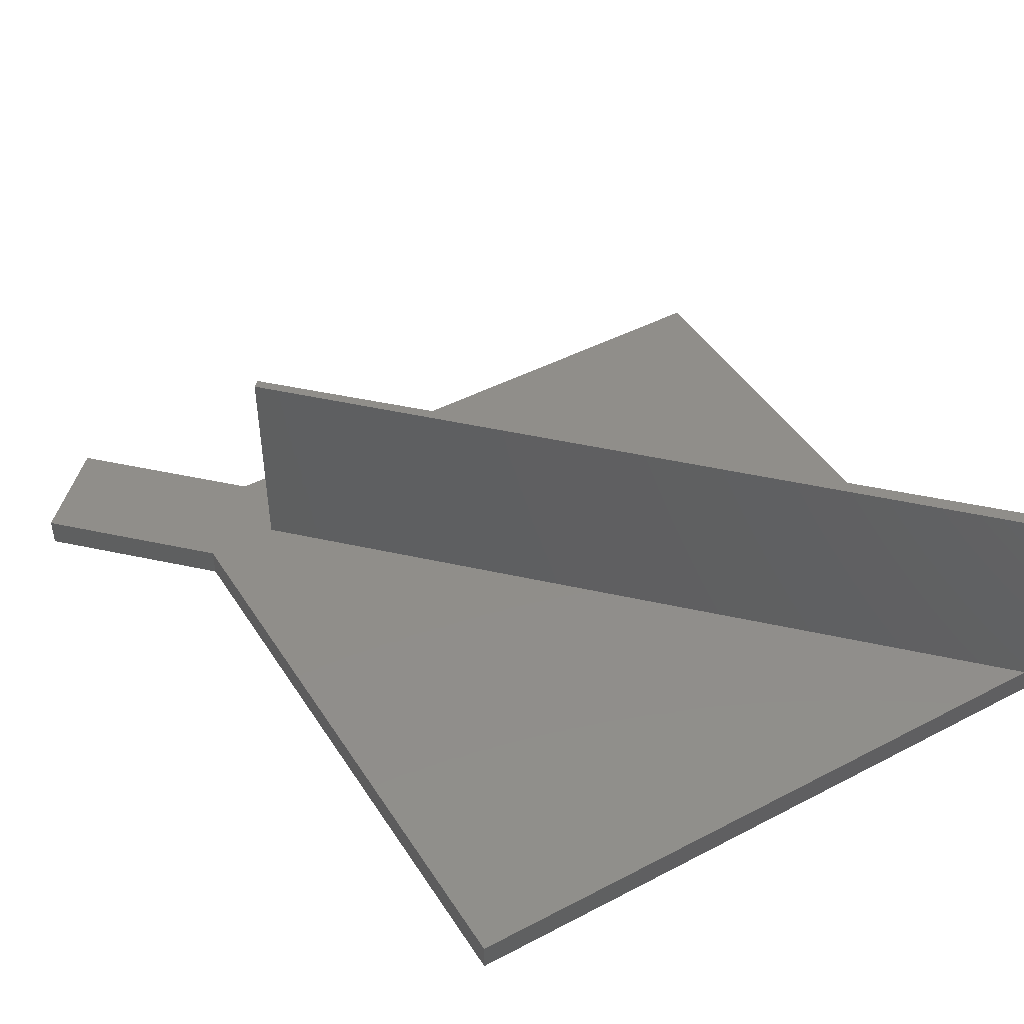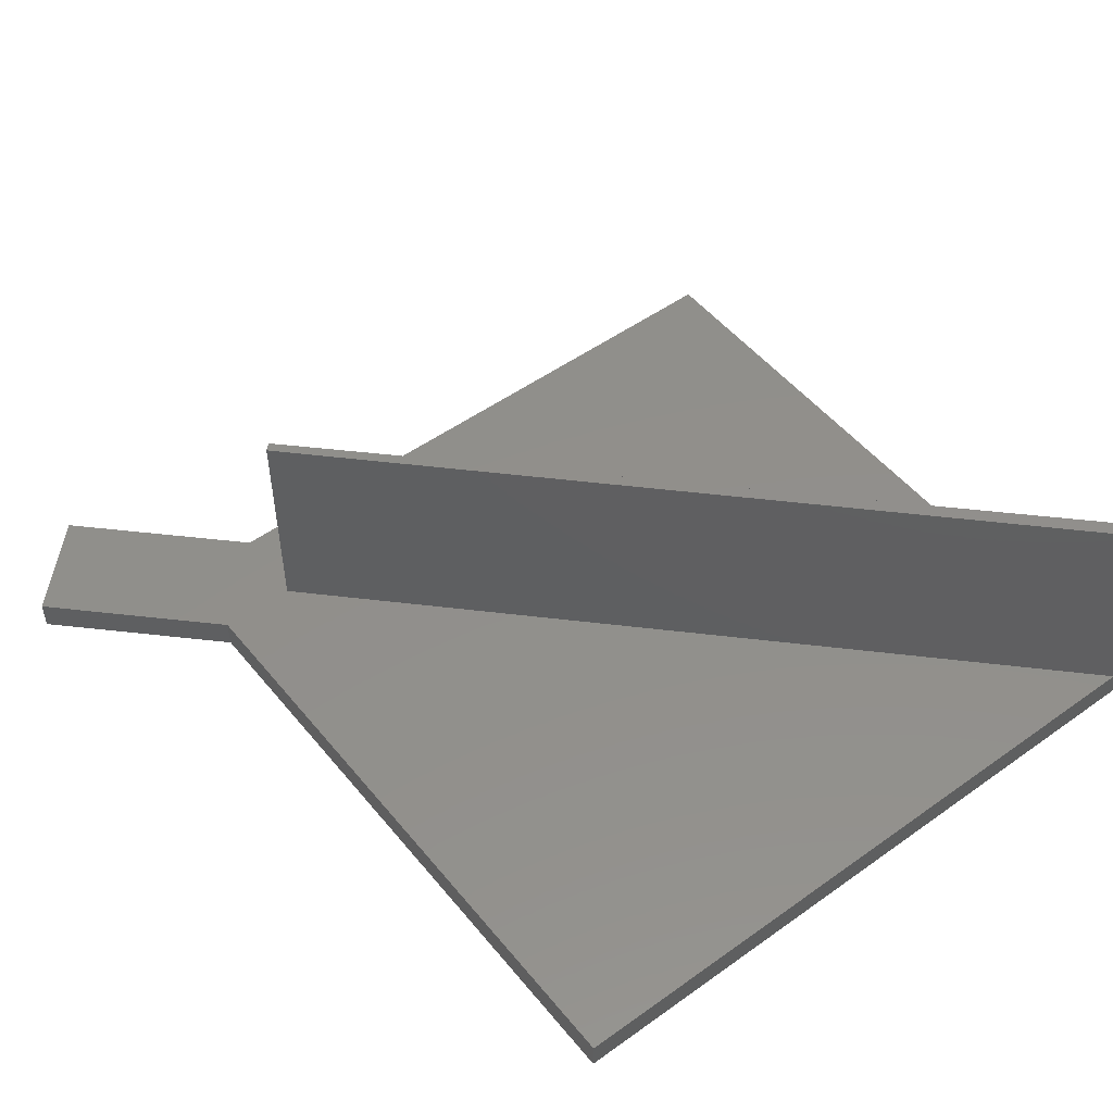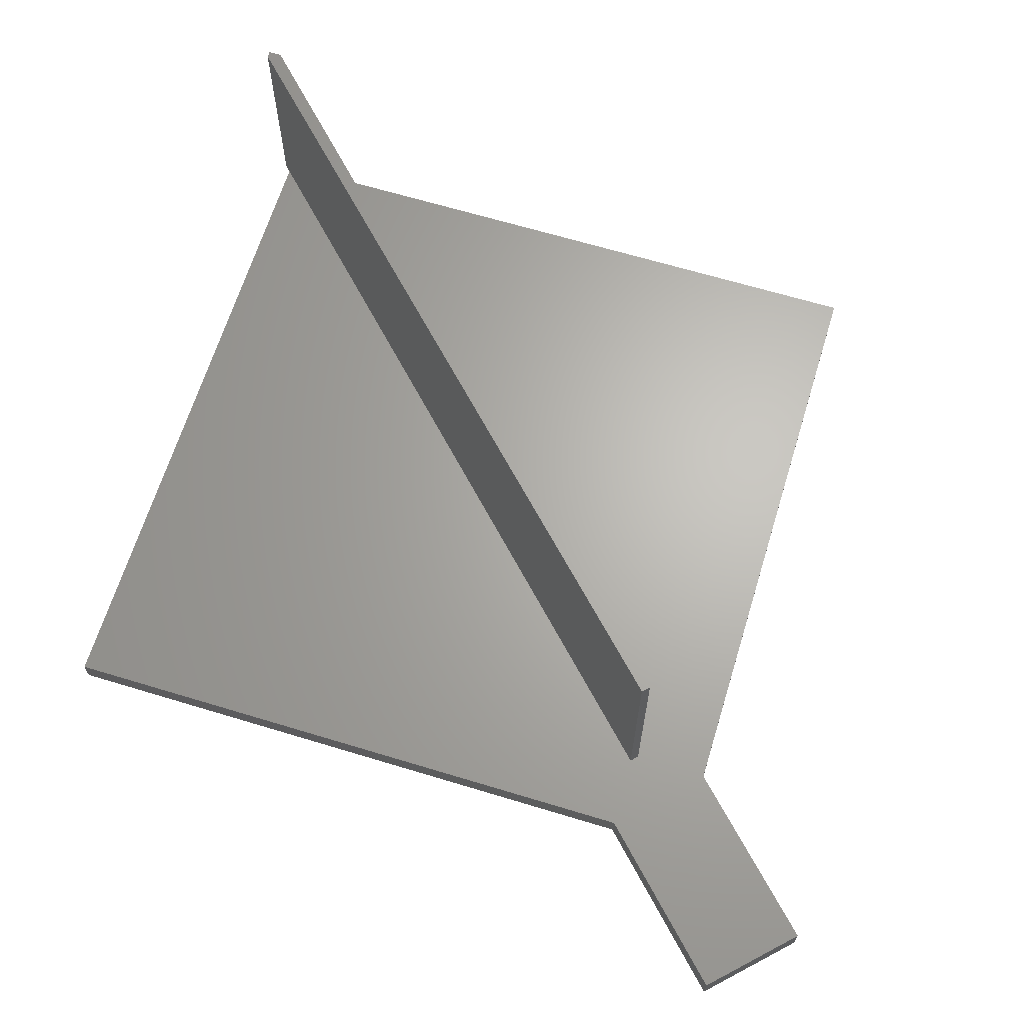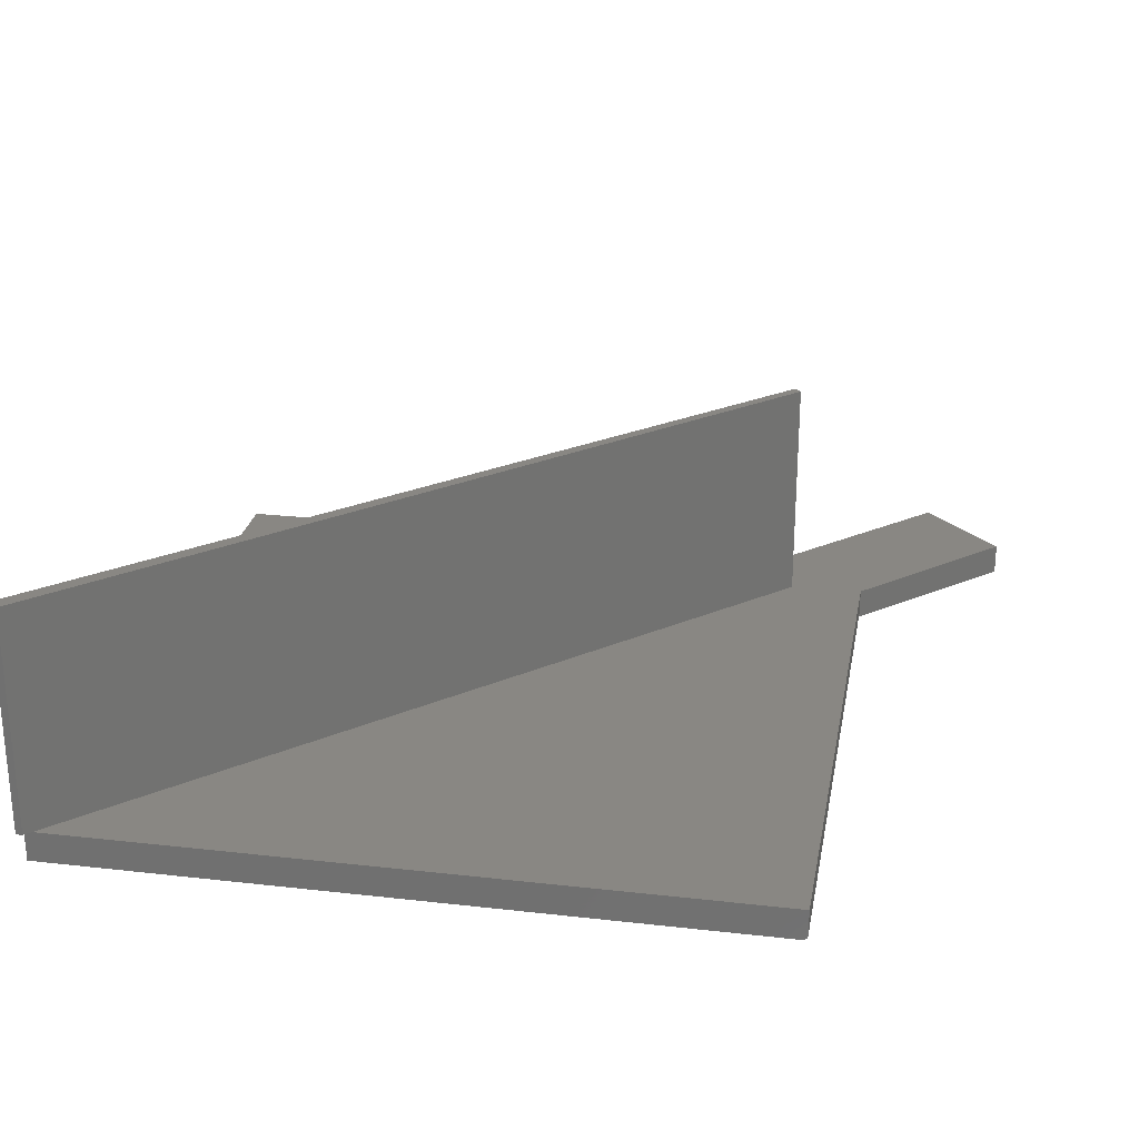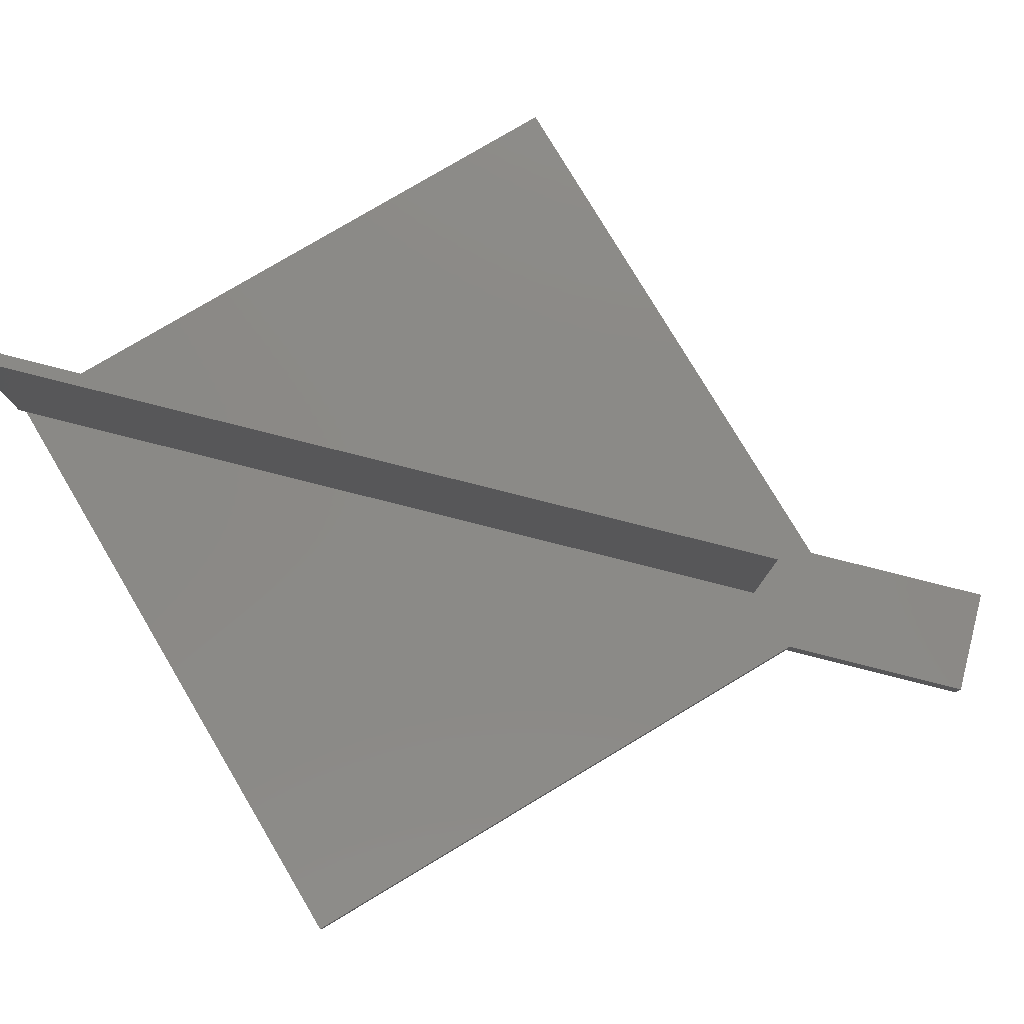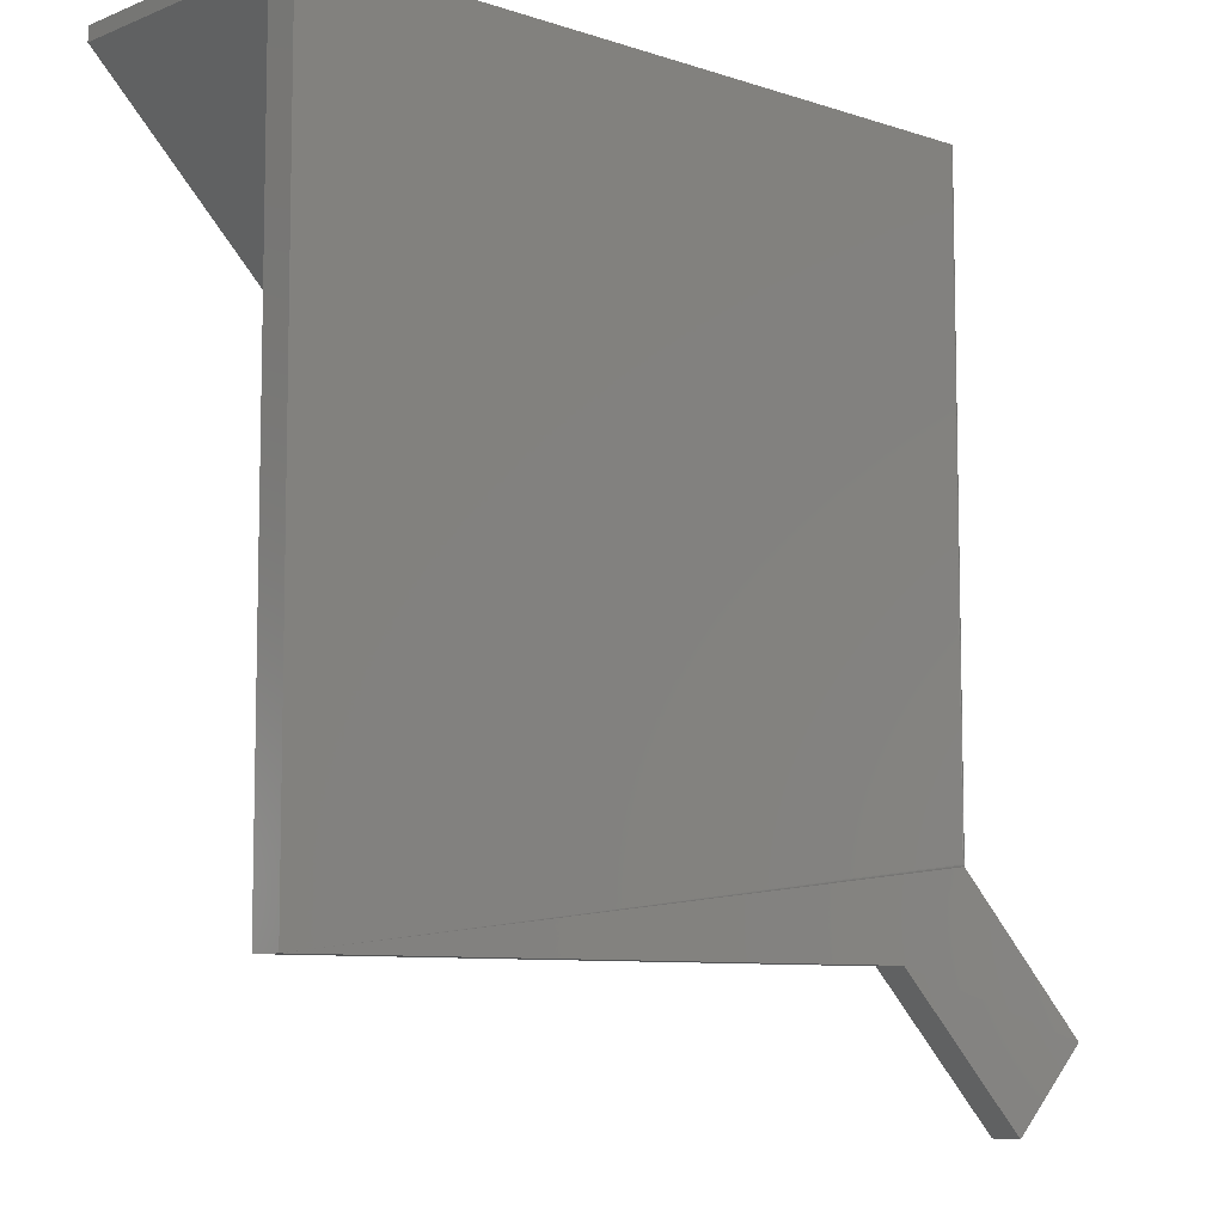
<metadata>
{"format":"stl","ext":"stl","renderer":"f3d","projection":"perspective","resolution":1024,"background":"white","views":[{"elev":45.7,"azim":59.1,"up":"+Z"},{"elev":51.1,"azim":52.1,"up":"+Z"},{"elev":65.5,"azim":-73.0,"up":"+Z"},{"elev":25.6,"azim":-169.7,"up":"+Z"},{"elev":78.9,"azim":-120.8,"up":"+Z"},{"elev":-8.0,"azim":137.5,"up":"+Y"}]}
</metadata>
<code>
# stl→obj: 42 verts, 80 faces
v 0.5312 0.5088 0.04688
v 0.5312 0.5271 0.04688
v 0.5391 0.5165 0.04688
v 0.5391 0.5368 0.04688
v 0.5192 0.5271 0.04688
v 0.5289 0.5368 0.04688
v -0.4128 -0.5384 0.04688
v -0.75 -0.6328 0.04688
v -0.6286 -0.7542 0.04688
v -0.5342 -0.417 0.04688
v -0.4118 -0.4242 0.04688
v -0.4219 -0.4141 0.04688
v -0.5342 0.5271 0.04688
v 0.5312 -0.5384 0.04688
v 0.5312 0.5271 0
v -0.5264 0.5271 0
v -0.5279 0.5271 0.0001501
v -0.5294 0.5271 0.0005947
v -0.5307 0.5271 0.001317
v -0.5319 0.5271 0.002288
v -0.5329 0.5271 0.003472
v -0.5336 0.5271 0.004823
v -0.5341 0.5271 0.006288
v -0.5342 0.5271 0.007812
v 0.5312 -0.5384 0
v -0.4219 -0.4141 0.3906
v 0.5289 0.5368 0.3906
v -0.4118 -0.4242 0.3906
v 0.5391 0.5165 0.3906
v 0.5391 0.5368 0.3906
v -0.75 -0.6328 0
v -0.6286 -0.7542 0
v -0.4128 -0.5384 0
v -0.53 -0.4128 0.0008966
v -0.5289 -0.4117 0.0004182
v -0.5277 -0.4106 0.0001163
v -0.5264 -0.4092 -6.776e-21
v -0.5342 -0.417 0.007812
v -0.5341 -0.4169 0.006588
v -0.5334 -0.4162 0.004275
v -0.532 -0.4148 0.002327
v -0.5311 -0.4139 0.001538
f 1 2 3
f 2 4 3
f 2 5 4
f 5 6 4
f 7 8 9
f 10 8 11
f 10 11 12
f 10 12 5
f 10 5 13
f 11 8 7
f 11 7 14
f 11 14 1
f 5 15 16
f 5 2 15
f 17 18 19
f 17 19 20
f 17 20 21
f 17 21 22
f 17 22 23
f 17 23 24
f 13 5 16
f 13 16 17
f 13 17 24
f 14 25 1
f 1 25 15
f 1 15 2
f 12 26 5
f 5 26 27
f 5 27 6
f 28 11 29
f 29 11 1
f 29 1 3
f 12 11 26
f 26 11 28
f 28 29 26
f 26 29 30
f 26 30 27
f 4 6 30
f 30 6 27
f 3 4 29
f 29 4 30
f 8 31 9
f 9 31 32
f 25 33 34
f 25 34 35
f 25 35 36
f 25 36 37
f 25 37 16
f 25 16 15
f 34 33 31
f 31 33 32
f 13 24 10
f 10 24 38
f 31 8 10
f 31 10 38
f 31 38 39
f 31 39 40
f 31 40 41
f 31 41 42
f 31 42 34
f 9 32 7
f 7 32 33
f 16 36 17
f 16 37 36
f 36 35 17
f 17 35 18
f 18 35 34
f 18 34 42
f 20 41 40
f 20 40 21
f 41 20 42
f 42 20 19
f 42 19 18
f 38 24 39
f 39 24 23
f 39 23 40
f 40 23 22
f 40 22 21
f 7 33 14
f 14 33 25

</code>
